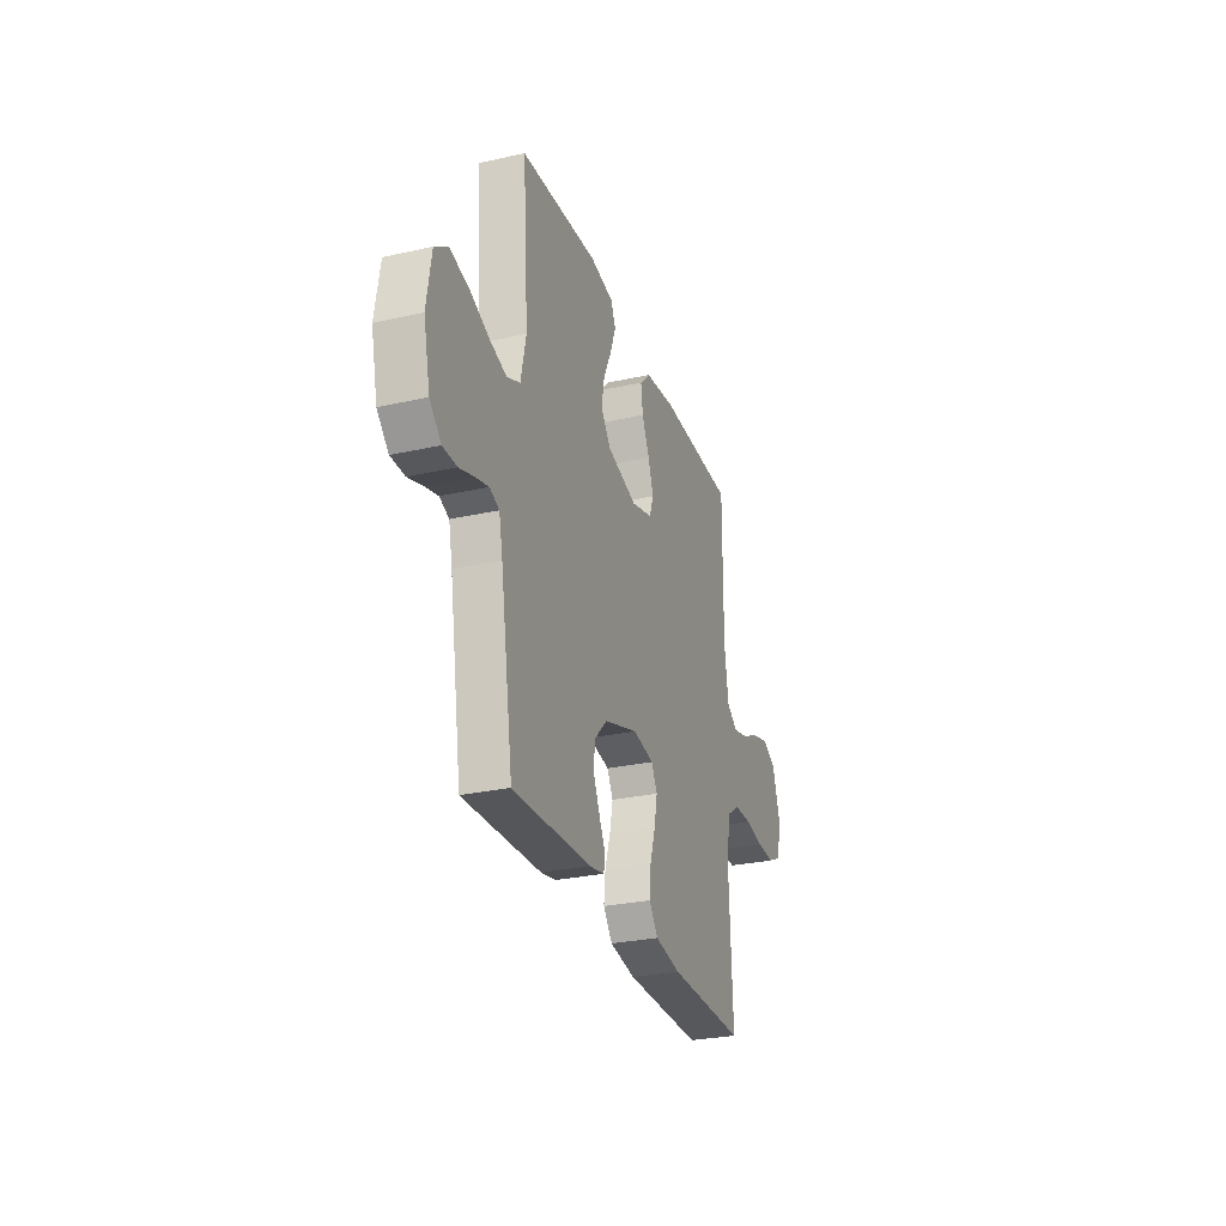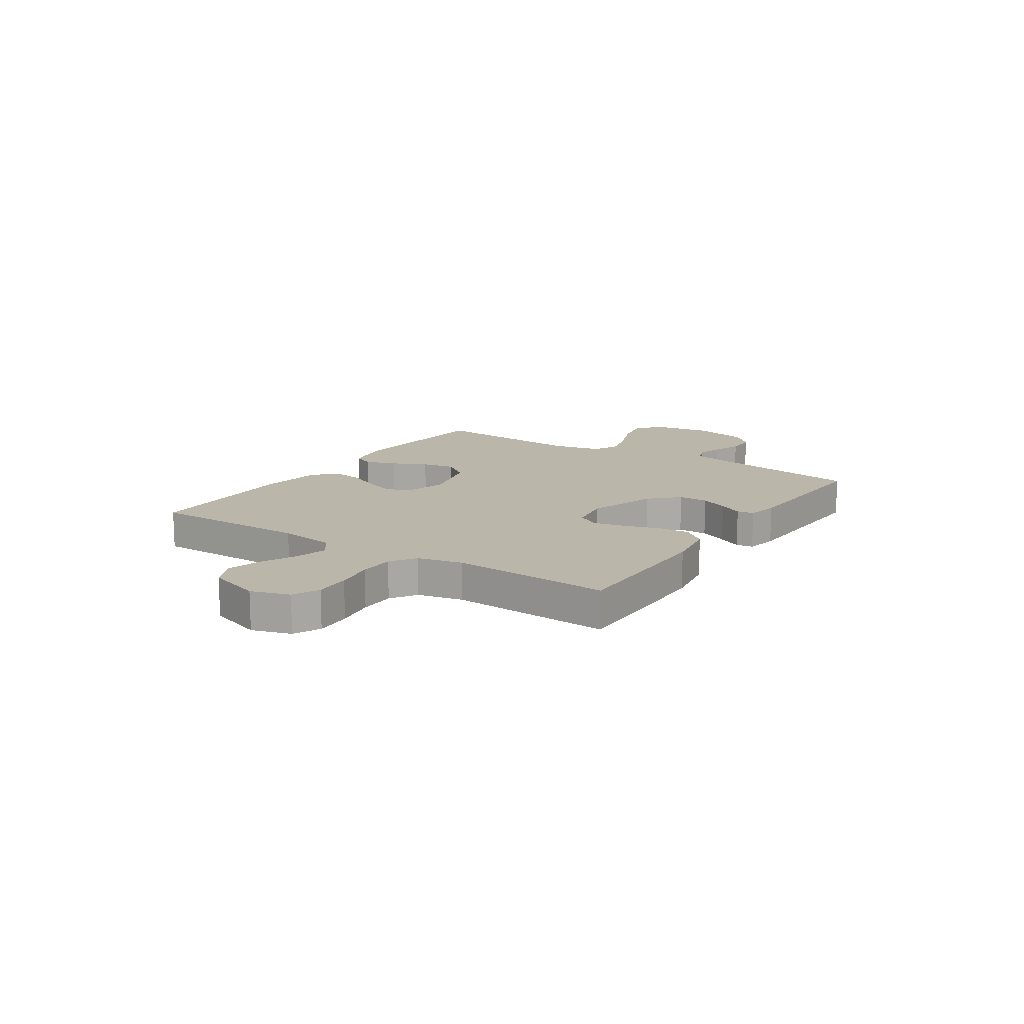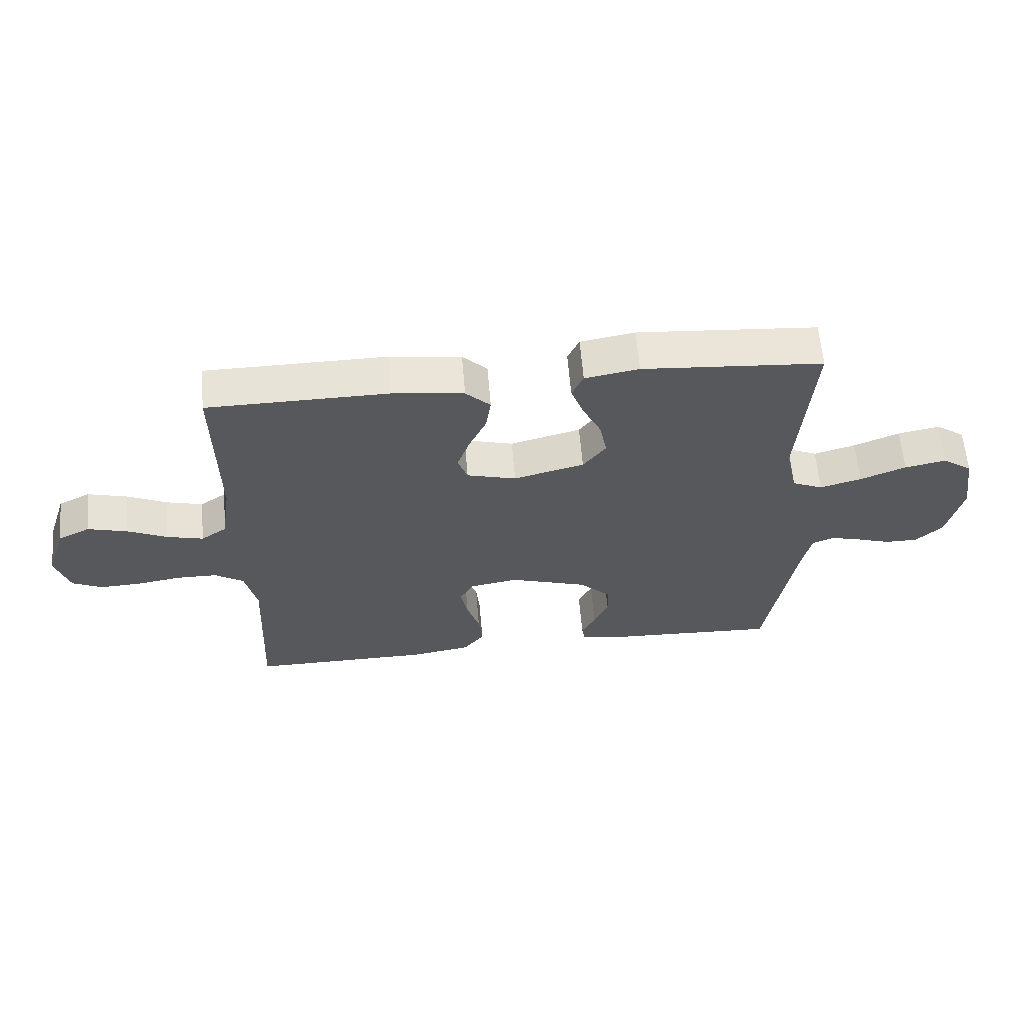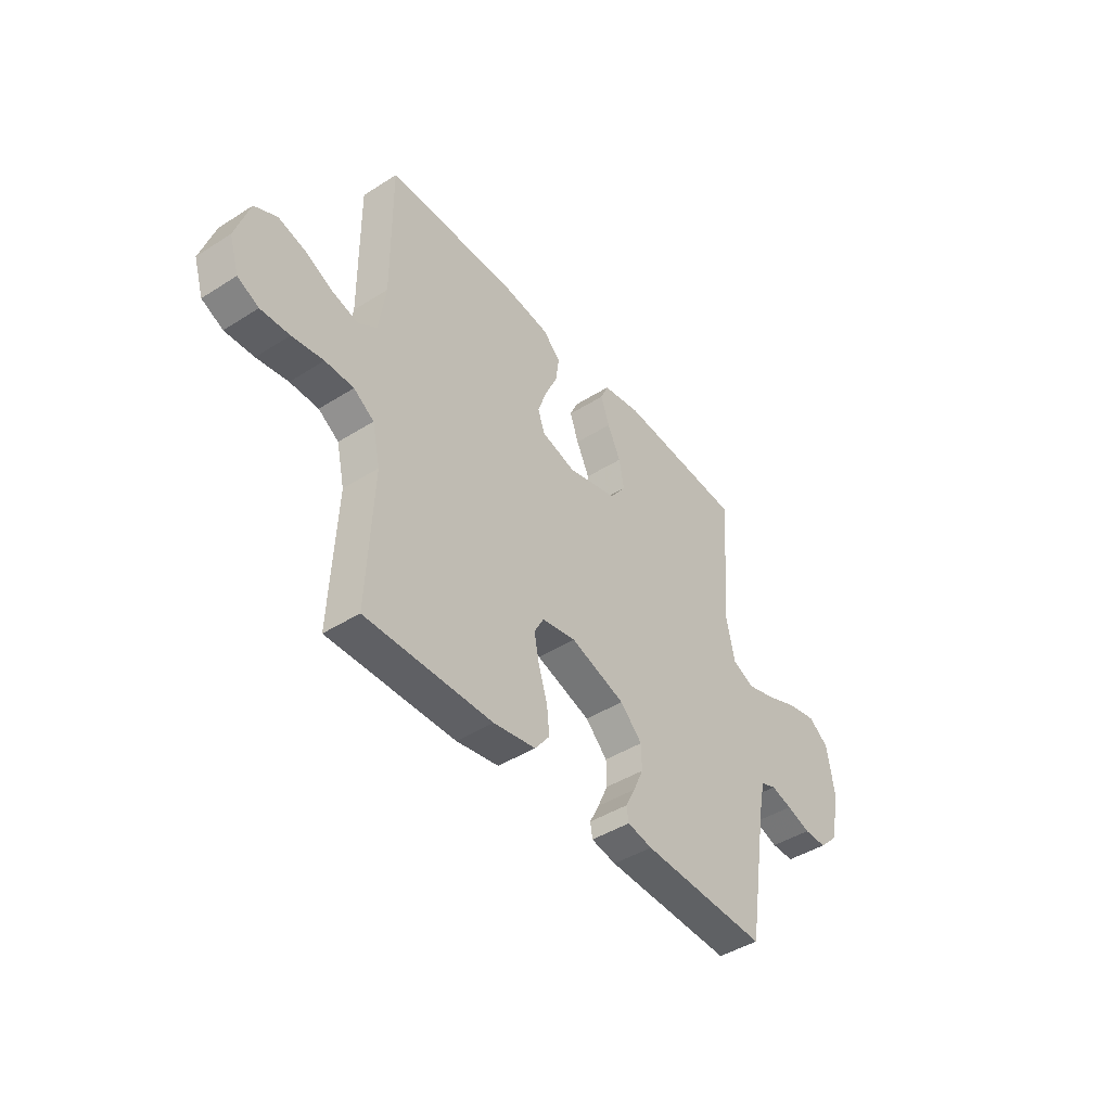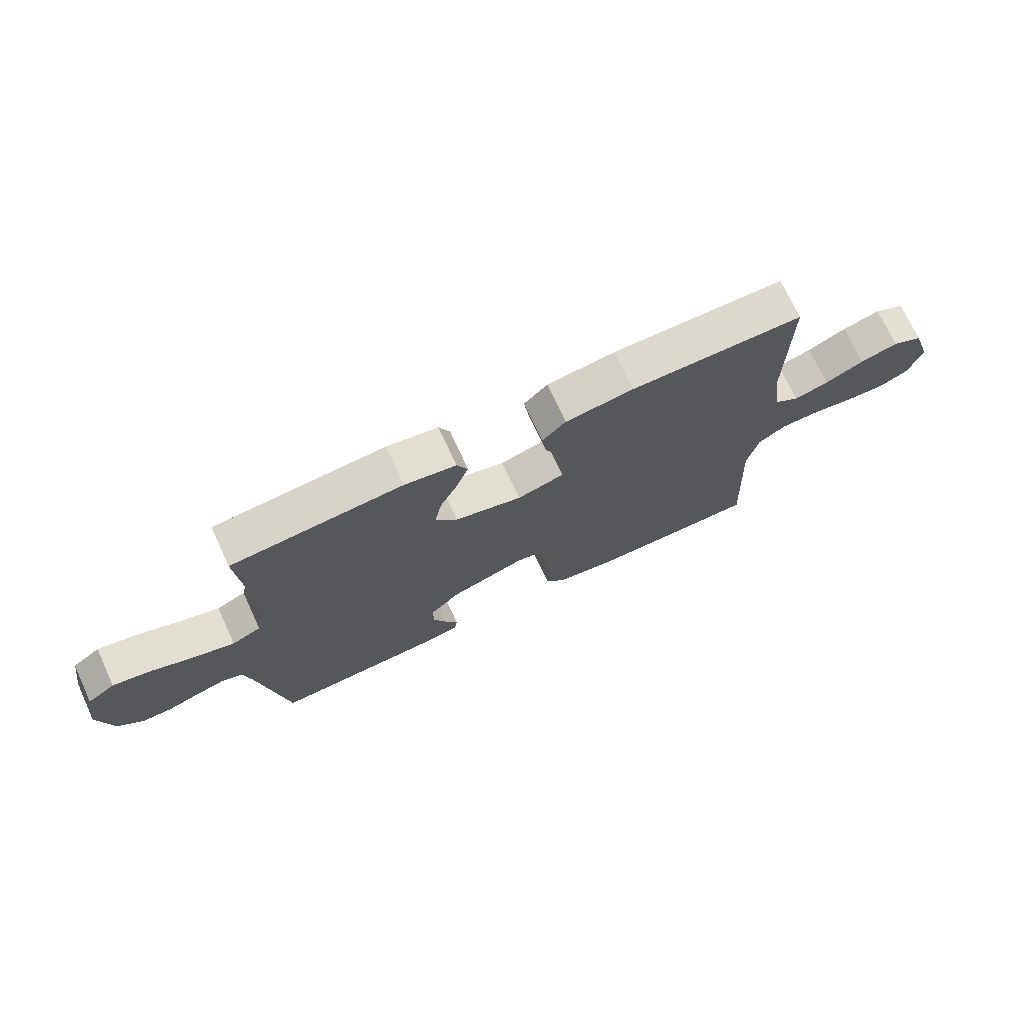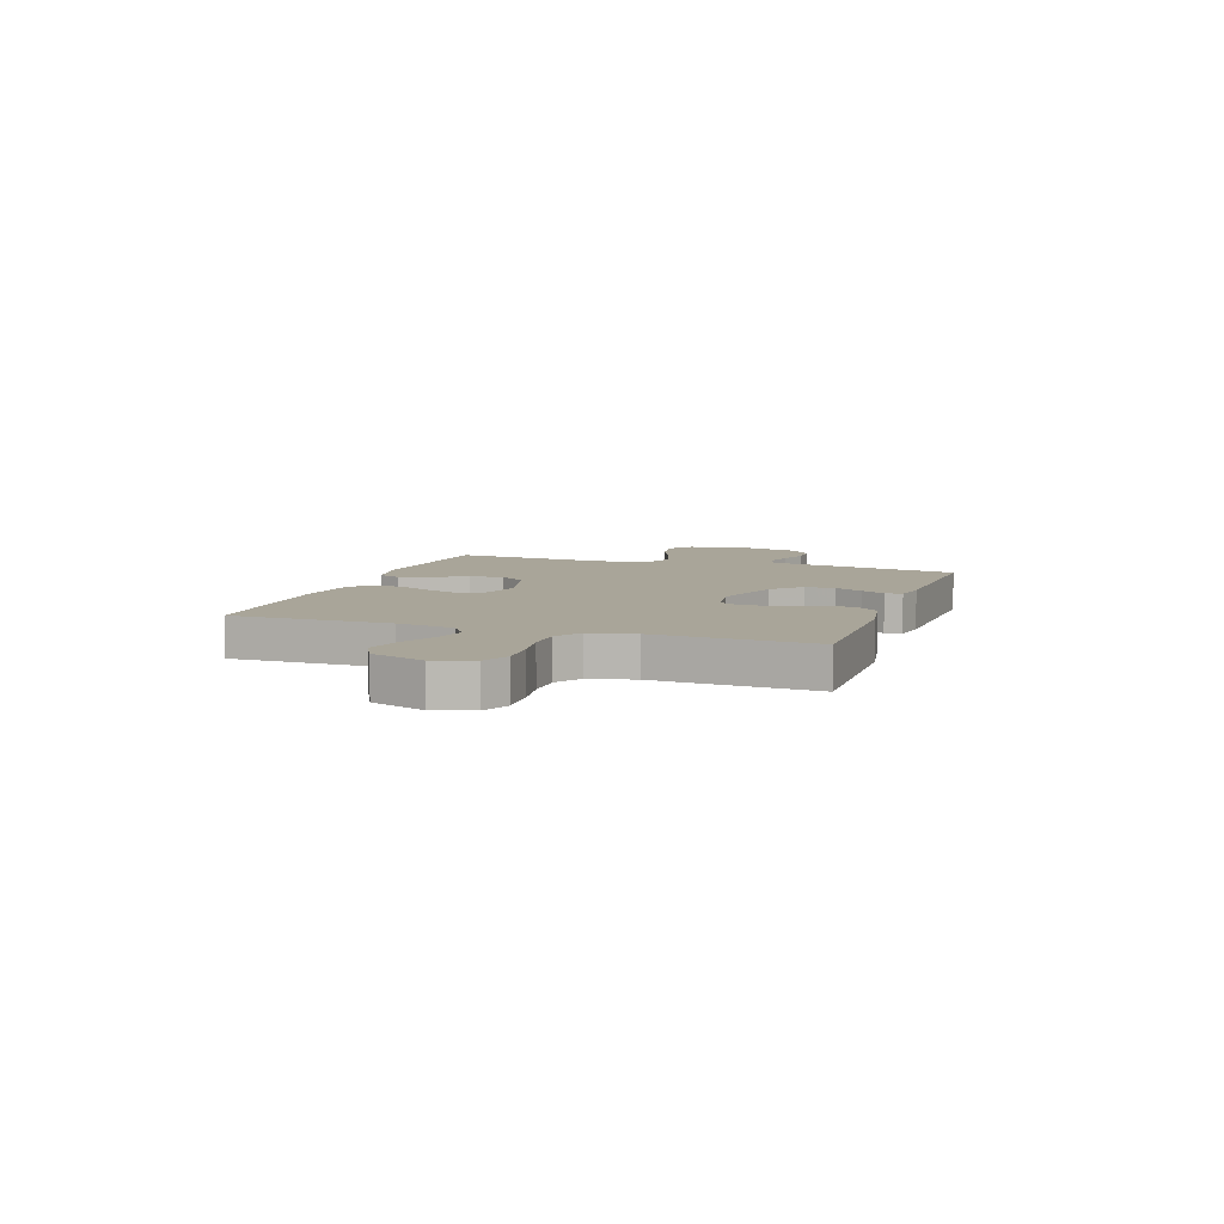
<metadata>
{"format":"obj","ext":"obj","renderer":"f3d","projection":"perspective","resolution":1024,"background":"white","views":[{"elev":-28.4,"azim":-71.4,"up":"+Z"},{"elev":14.0,"azim":123.5,"up":"+Y"},{"elev":61.5,"azim":175.2,"up":"+Z"},{"elev":-43.7,"azim":126.8,"up":"+Z"},{"elev":72.5,"azim":-24.8,"up":"+Z"},{"elev":7.4,"azim":108.9,"up":"+Y"}]}
</metadata>
<code>
v -0.5 0.07 -0.5
v -0.549 0.07 -0.2
v -0.563 0.07 -0.133
v -0.6 0.07 -0.119
v -0.65 0.07 -0.133
v -0.707 0.07 -0.152
v -0.761 0.07 -0.152
v -0.805 0.07 -0.109
v -0.83 0.07 0
v -0.812 0.07 0.113
v -0.763 0.07 0.148
v -0.694 0.07 0.134
v -0.618 0.07 0.103
v -0.549 0.07 0.083
v -0.498 0.07 0.106
v -0.478 0.07 0.2
v -0.5 0.07 0.5
v -0.2 0.07 0.523
v -0.11 0.07 0.507
v -0.091 0.07 0.465
v -0.112 0.07 0.407
v -0.143 0.07 0.342
v -0.155 0.07 0.279
v -0.117 0.07 0.228
v 0 0.07 0.197
v 0.082 0.07 0.22
v 0.098 0.07 0.266
v 0.077 0.07 0.326
v 0.048 0.07 0.389
v 0.04 0.07 0.446
v 0.081 0.07 0.487
v 0.2 0.07 0.503
v 0.5 0.07 0.5
v 0.498 0.07 0.2
v 0.514 0.07 0.092
v 0.557 0.07 0.062
v 0.617 0.07 0.078
v 0.684 0.07 0.11
v 0.749 0.07 0.128
v 0.802 0.07 0.101
v 0.835 0.07 0
v 0.812 0.07 -0.073
v 0.762 0.07 -0.097
v 0.694 0.07 -0.094
v 0.62 0.07 -0.082
v 0.553 0.07 -0.083
v 0.505 0.07 -0.115
v 0.486 0.07 -0.2
v 0.5 0.07 -0.5
v 0.2 0.07 -0.498
v 0.1 0.07 -0.481
v 0.065 0.07 -0.436
v 0.071 0.07 -0.376
v 0.092 0.07 -0.31
v 0.104 0.07 -0.25
v 0.081 0.07 -0.208
v 0 0.07 -0.194
v -0.13 0.07 -0.237
v -0.182 0.07 -0.289
v -0.183 0.07 -0.345
v -0.159 0.07 -0.398
v -0.136 0.07 -0.443
v -0.141 0.07 -0.475
v -0.2 0.07 -0.487
v -0.5 0 -0.5
v -0.549 0 -0.2
v -0.563 0 -0.133
v -0.6 0 -0.119
v -0.65 0 -0.133
v -0.707 0 -0.152
v -0.761 0 -0.152
v -0.805 0 -0.109
v -0.83 0 0
v -0.812 0 0.113
v -0.763 0 0.148
v -0.694 0 0.134
v -0.618 0 0.103
v -0.549 0 0.083
v -0.498 0 0.106
v -0.478 0 0.2
v -0.5 0 0.5
v -0.2 0 0.523
v -0.11 0 0.507
v -0.091 0 0.465
v -0.112 0 0.407
v -0.143 0 0.342
v -0.155 0 0.279
v -0.117 0 0.228
v 0 0 0.197
v 0.082 0 0.22
v 0.098 0 0.266
v 0.077 0 0.326
v 0.048 0 0.389
v 0.04 0 0.446
v 0.081 0 0.487
v 0.2 0 0.503
v 0.5 0 0.5
v 0.498 0 0.2
v 0.514 0 0.092
v 0.557 0 0.062
v 0.617 0 0.078
v 0.684 0 0.11
v 0.749 0 0.128
v 0.802 0 0.101
v 0.835 0 0
v 0.812 0 -0.073
v 0.762 0 -0.097
v 0.694 0 -0.094
v 0.62 0 -0.082
v 0.553 0 -0.083
v 0.505 0 -0.115
v 0.486 0 -0.2
v 0.5 0 -0.5
v 0.2 0 -0.498
v 0.1 0 -0.481
v 0.065 0 -0.436
v 0.071 0 -0.376
v 0.092 0 -0.31
v 0.104 0 -0.25
v 0.081 0 -0.208
v 0 0 -0.194
v -0.13 0 -0.237
v -0.182 0 -0.289
v -0.183 0 -0.345
v -0.159 0 -0.398
v -0.136 0 -0.443
v -0.141 0 -0.475
v -0.2 0 -0.487
f 64 1 2
f 63 64 2
f 62 63 2
f 61 62 2
f 60 61 2 3
f 59 60 3
f 58 59 3
f 57 58 3 4
f 52 53 54
f 51 52 54
f 50 51 54
f 49 50 54
f 48 49 54
f 47 48 54 55
f 46 47 55 56
f 43 44 45
f 42 43 45
f 41 42 45
f 40 41 45
f 39 40 45
f 38 39 45
f 37 38 45
f 36 37 45 46
f 46 56 57
f 36 46 57
f 35 36 57
f 32 33 34
f 31 32 34
f 30 31 34
f 29 30 34
f 28 29 34
f 27 28 34 35
f 20 21 22
f 19 20 22
f 18 19 22
f 17 18 22
f 16 17 22
f 15 16 22 23
f 11 12 13
f 10 11 13
f 9 10 13
f 8 9 13
f 7 8 13
f 6 7 13
f 5 6 13
f 4 5 13 14
f 57 4 14 15
f 26 27 35 57
f 25 26 57
f 24 25 57 15
f 15 23 24
f 66 65 128
f 66 128 127
f 66 127 126
f 66 126 125
f 67 66 125 124
f 67 124 123
f 67 123 122
f 68 67 122 121
f 118 117 116
f 118 116 115
f 118 115 114
f 118 114 113
f 118 113 112
f 119 118 112 111
f 120 119 111 110
f 109 108 107
f 109 107 106
f 109 106 105
f 109 105 104
f 109 104 103
f 109 103 102
f 109 102 101
f 110 109 101 100
f 121 120 110
f 121 110 100
f 121 100 99
f 98 97 96
f 98 96 95
f 98 95 94
f 98 94 93
f 98 93 92
f 99 98 92 91
f 86 85 84
f 86 84 83
f 86 83 82
f 86 82 81
f 86 81 80
f 87 86 80 79
f 77 76 75
f 77 75 74
f 77 74 73
f 77 73 72
f 77 72 71
f 77 71 70
f 77 70 69
f 78 77 69 68
f 79 78 68 121
f 121 99 91 90
f 121 90 89
f 79 121 89 88
f 88 87 79
f 1 65 66 2
f 2 66 67 3
f 3 67 68 4
f 4 68 69 5
f 5 69 70 6
f 6 70 71 7
f 7 71 72 8
f 8 72 73 9
f 9 73 74 10
f 10 74 75 11
f 11 75 76 12
f 12 76 77 13
f 13 77 78 14
f 14 78 79 15
f 15 79 80 16
f 16 80 81 17
f 17 81 82 18
f 18 82 83 19
f 19 83 84 20
f 20 84 85 21
f 21 85 86 22
f 22 86 87 23
f 23 87 88 24
f 24 88 89 25
f 25 89 90 26
f 26 90 91 27
f 27 91 92 28
f 28 92 93 29
f 29 93 94 30
f 30 94 95 31
f 31 95 96 32
f 32 96 97 33
f 33 97 98 34
f 34 98 99 35
f 35 99 100 36
f 36 100 101 37
f 37 101 102 38
f 38 102 103 39
f 39 103 104 40
f 40 104 105 41
f 41 105 106 42
f 42 106 107 43
f 43 107 108 44
f 44 108 109 45
f 45 109 110 46
f 46 110 111 47
f 47 111 112 48
f 48 112 113 49
f 49 113 114 50
f 50 114 115 51
f 51 115 116 52
f 52 116 117 53
f 53 117 118 54
f 54 118 119 55
f 55 119 120 56
f 56 120 121 57
f 57 121 122 58
f 58 122 123 59
f 59 123 124 60
f 60 124 125 61
f 61 125 126 62
f 62 126 127 63
f 63 127 128 64
f 64 128 65 1

</code>
